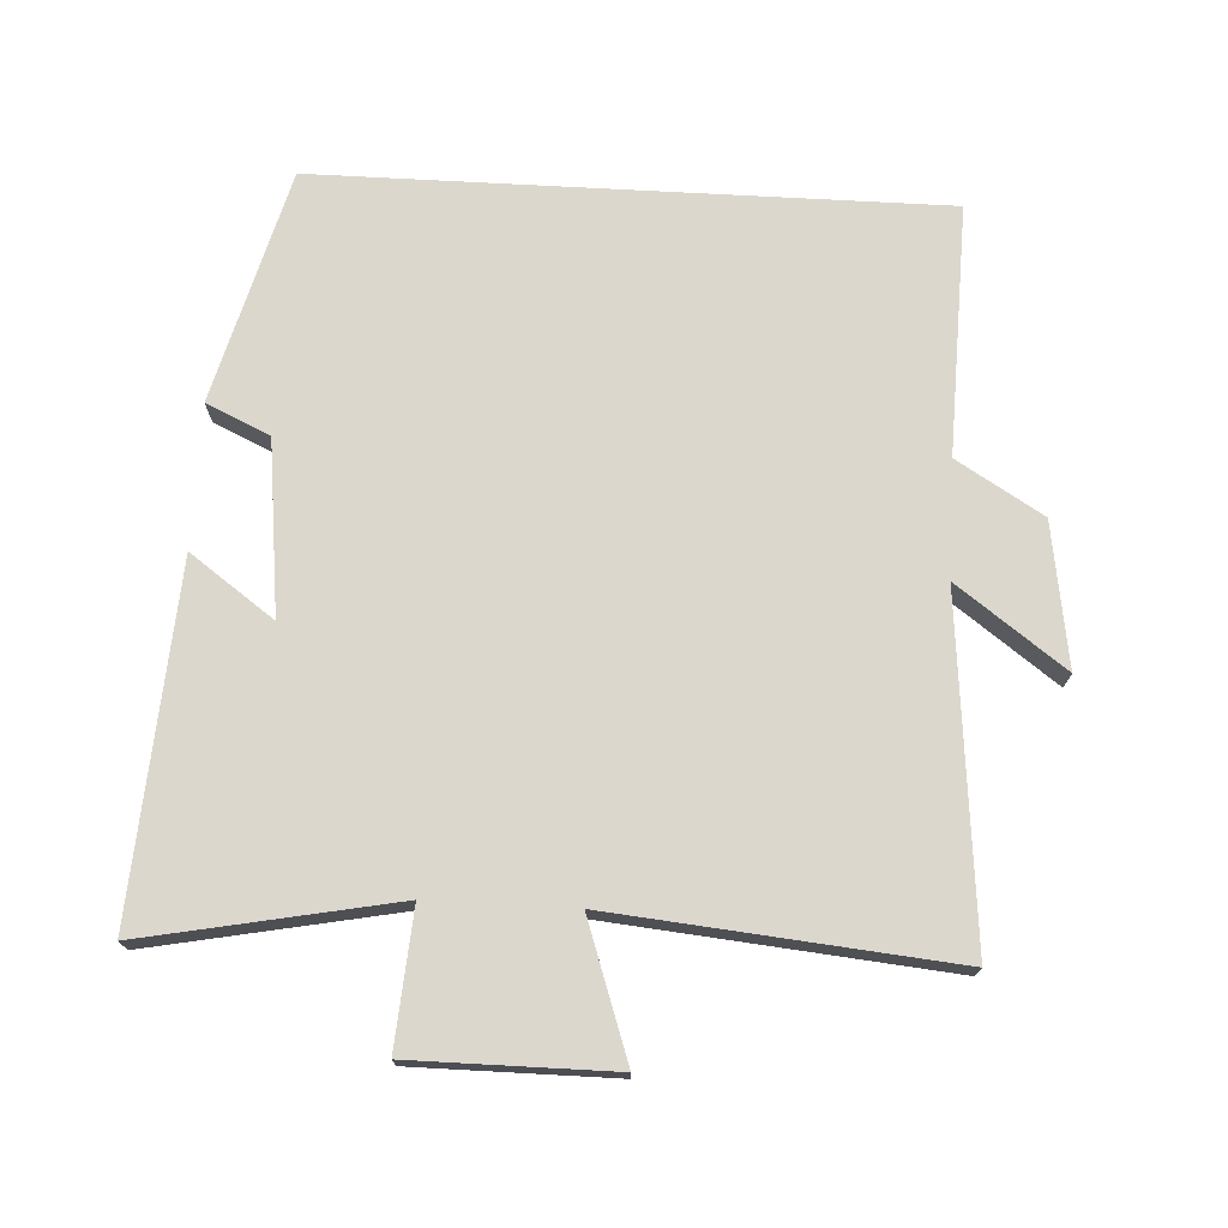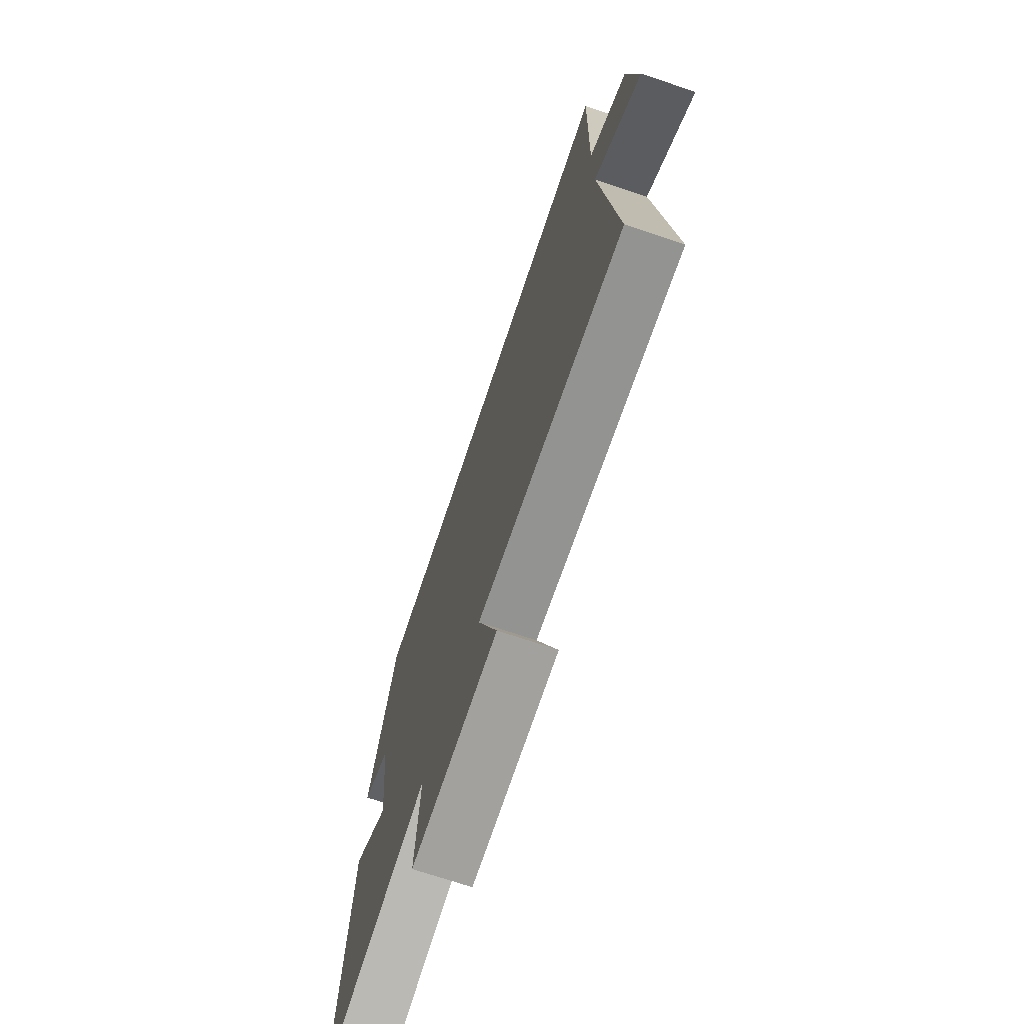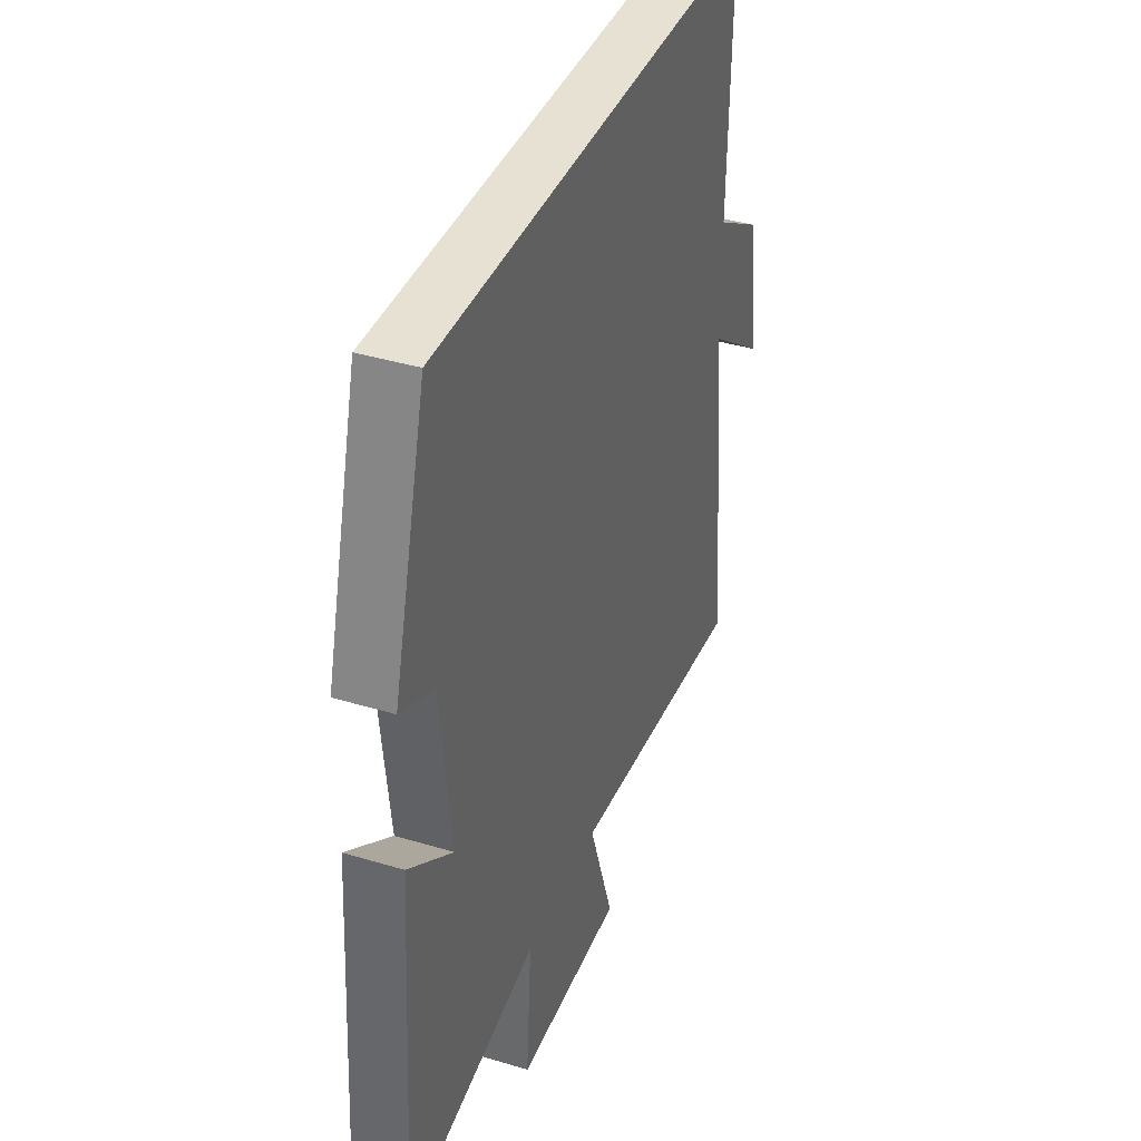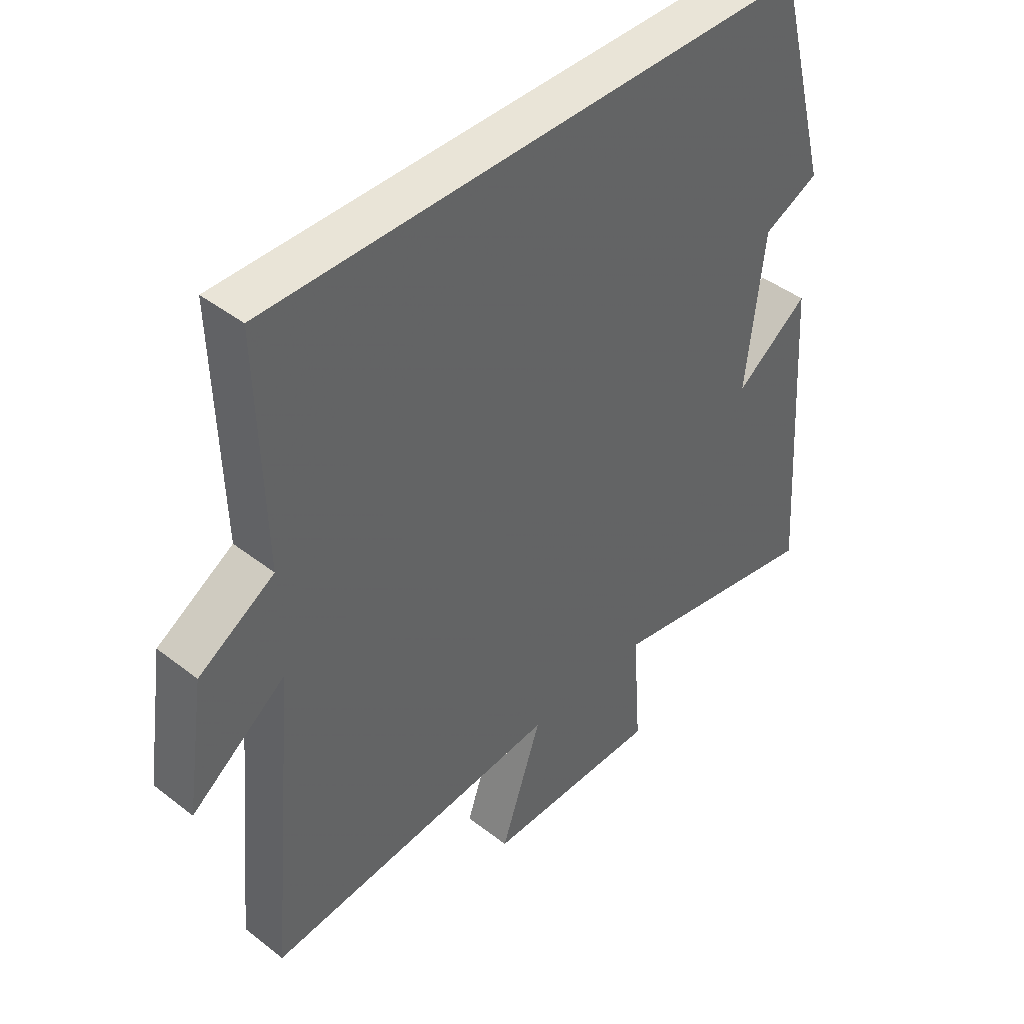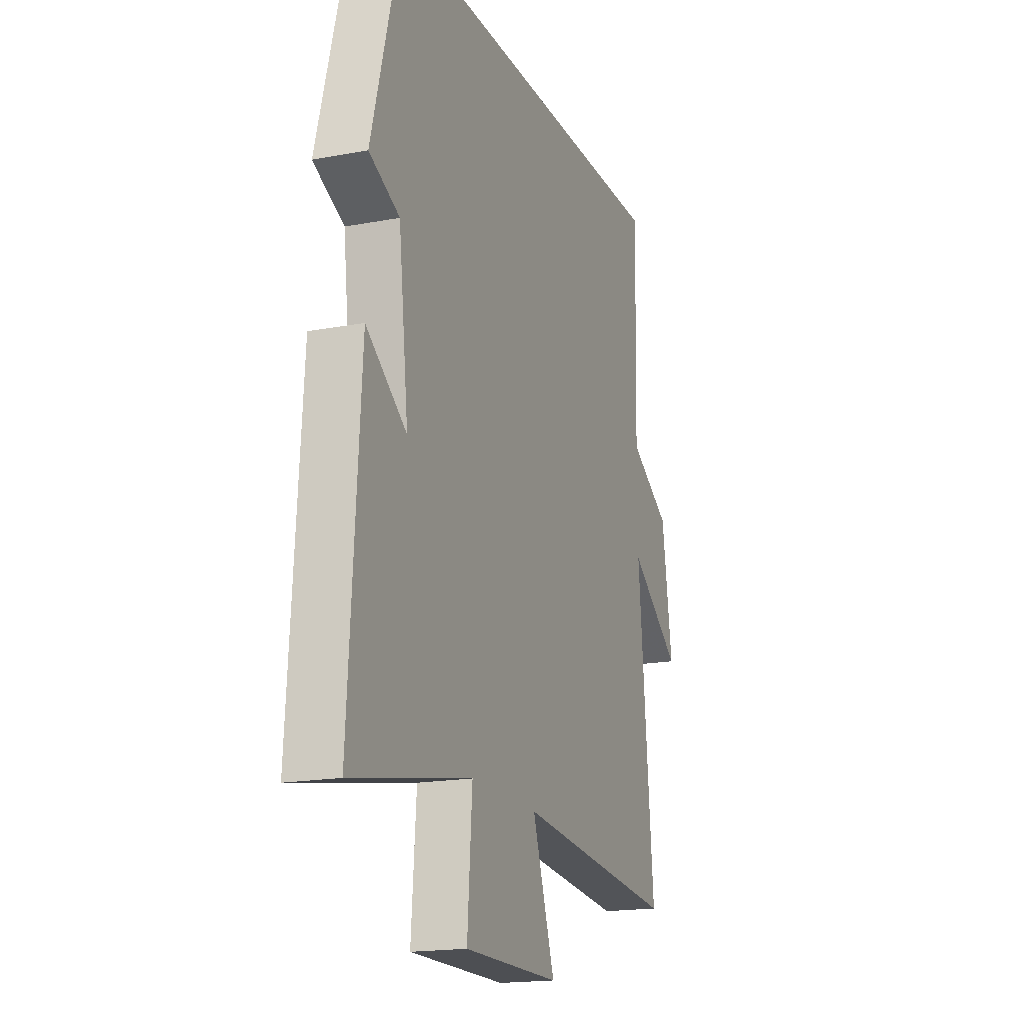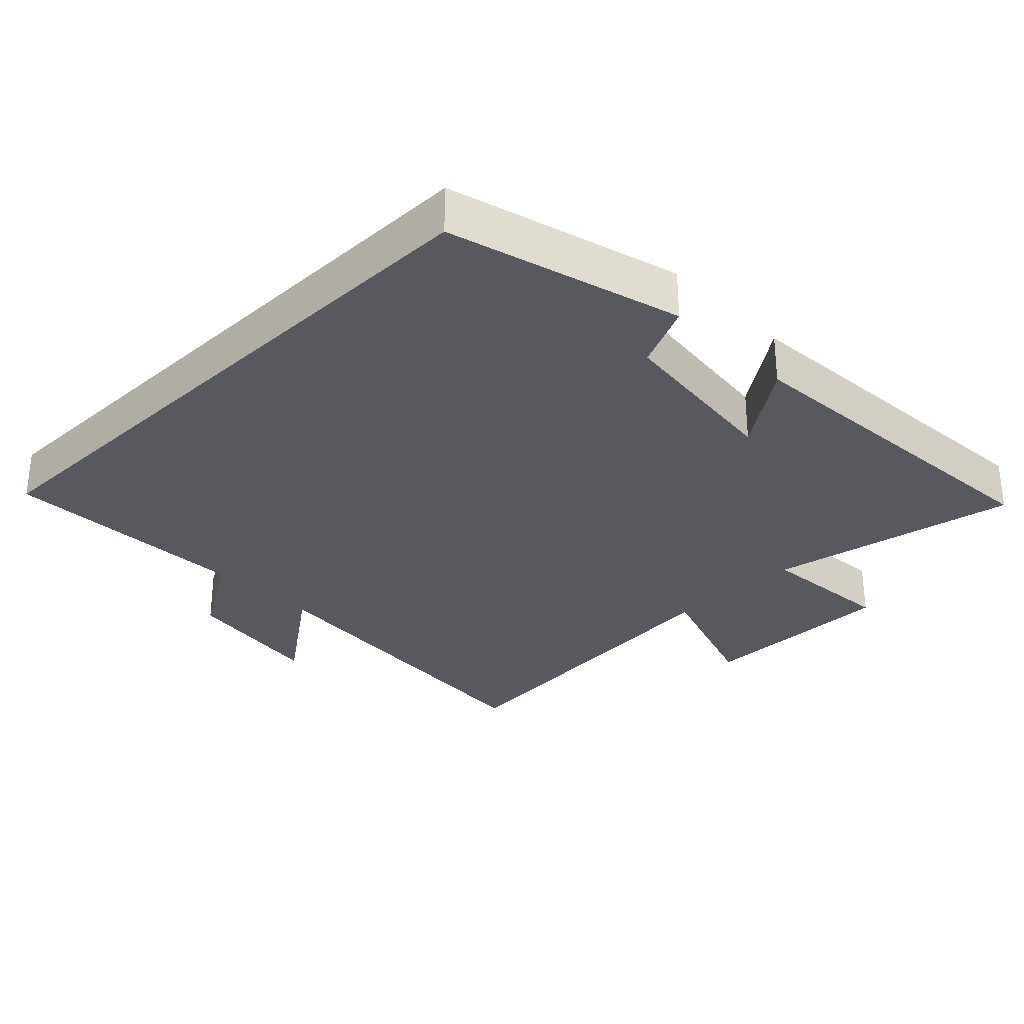
<metadata>
{"format":"obj","ext":"obj","renderer":"f3d","projection":"perspective","resolution":1024,"background":"white","views":[{"elev":72.8,"azim":-176.9,"up":"+Y"},{"elev":-72.0,"azim":-108.5,"up":"+Z"},{"elev":38.8,"azim":110.8,"up":"+Z"},{"elev":43.2,"azim":-47.4,"up":"+Z"},{"elev":-17.9,"azim":110.3,"up":"+Z"},{"elev":-30.3,"azim":44.5,"up":"+Y"}]}
</metadata>
<code>
v -0.51 0.07 0.5
v 0.408 0.07 0.5
v 0.5 0.07 0.155
v 0.406 0.07 0.112
v 0.376 0.07 -0.144
v 0.5 0.07 -0.055
v 0.534 0.07 -0.572
v 0.165 0.07 -0.5
v 0.18 0.07 -0.7
v -0.116 0.07 -0.7
v -0.047 0.07 -0.5
v -0.547 0.07 -0.547
v -0.5 0.07 -0.042
v -0.659 0.07 -0.159
v -0.627 0.07 0.053
v -0.5 0.07 0.13
v -0.51 0 0.5
v 0.408 0 0.5
v 0.5 0 0.155
v 0.406 0 0.112
v 0.376 0 -0.144
v 0.5 0 -0.055
v 0.534 0 -0.572
v 0.165 0 -0.5
v 0.18 0 -0.7
v -0.116 0 -0.7
v -0.047 0 -0.5
v -0.547 0 -0.547
v -0.5 0 -0.042
v -0.659 0 -0.159
v -0.627 0 0.053
v -0.5 0 0.13
f 13 14 15 16
f 11 12 13
f 11 13 16
f 8 9 10 11
f 8 11 16 1
f 5 6 7 8
f 4 5 8 1
f 1 2 3 4
f 32 31 30 29
f 29 28 27
f 32 29 27
f 27 26 25 24
f 17 32 27 24
f 24 23 22 21
f 17 24 21 20
f 20 19 18 17
f 1 17 18 2
f 2 18 19 3
f 3 19 20 4
f 4 20 21 5
f 5 21 22 6
f 6 22 23 7
f 7 23 24 8
f 8 24 25 9
f 9 25 26 10
f 10 26 27 11
f 11 27 28 12
f 12 28 29 13
f 13 29 30 14
f 14 30 31 15
f 15 31 32 16
f 16 32 17 1

</code>
